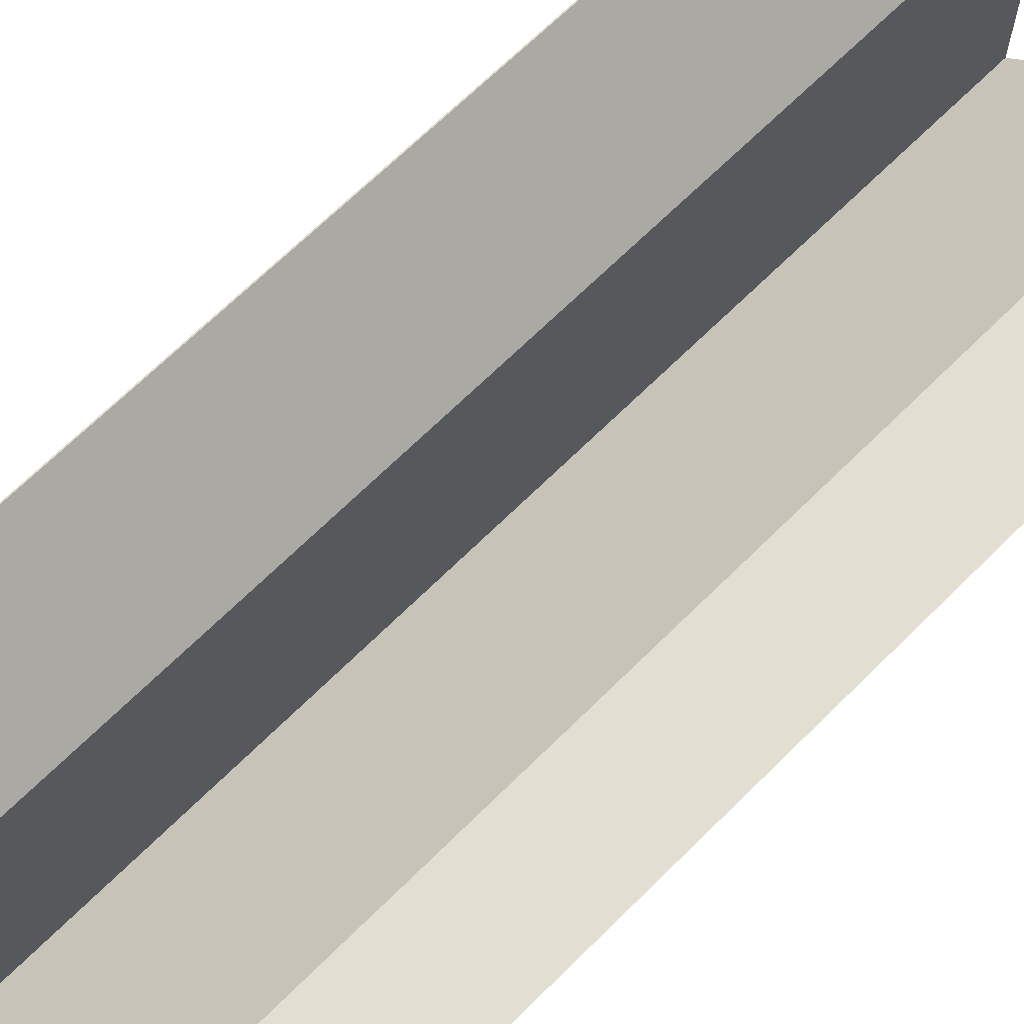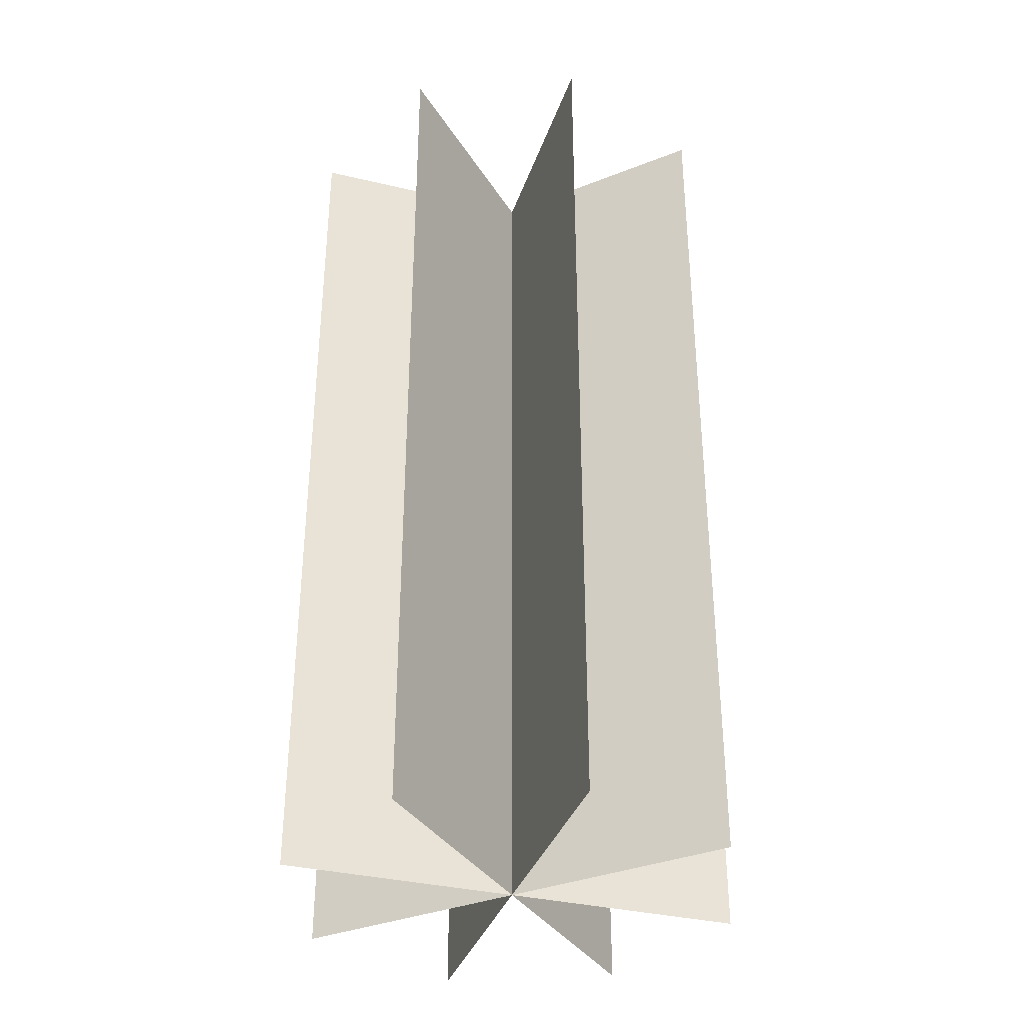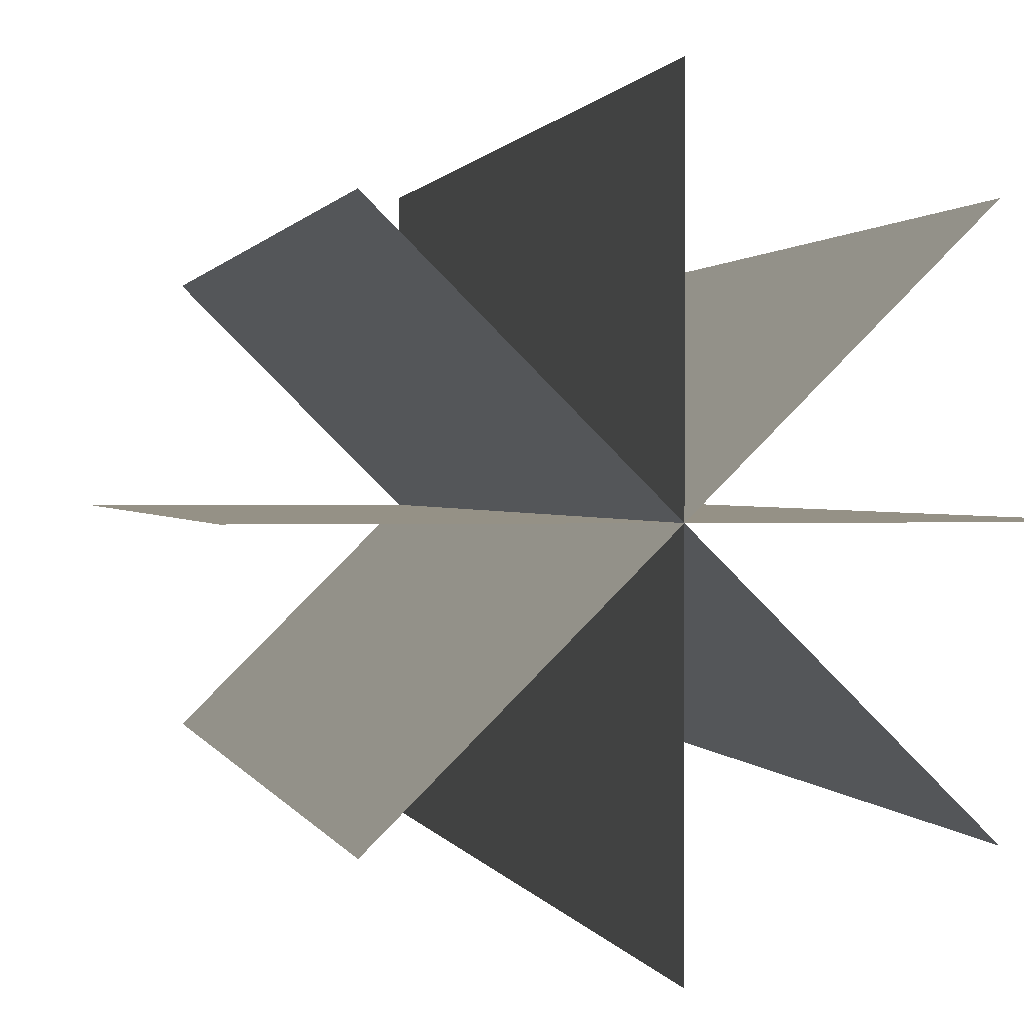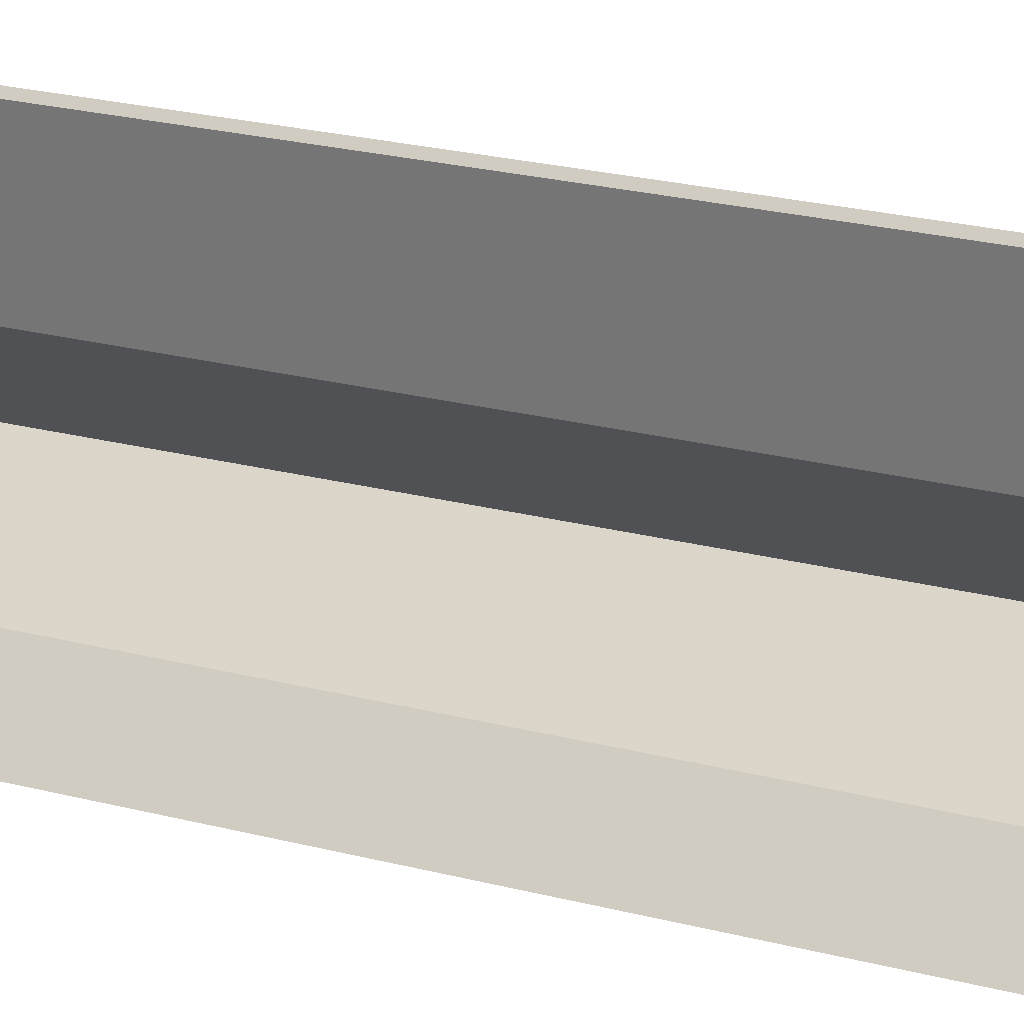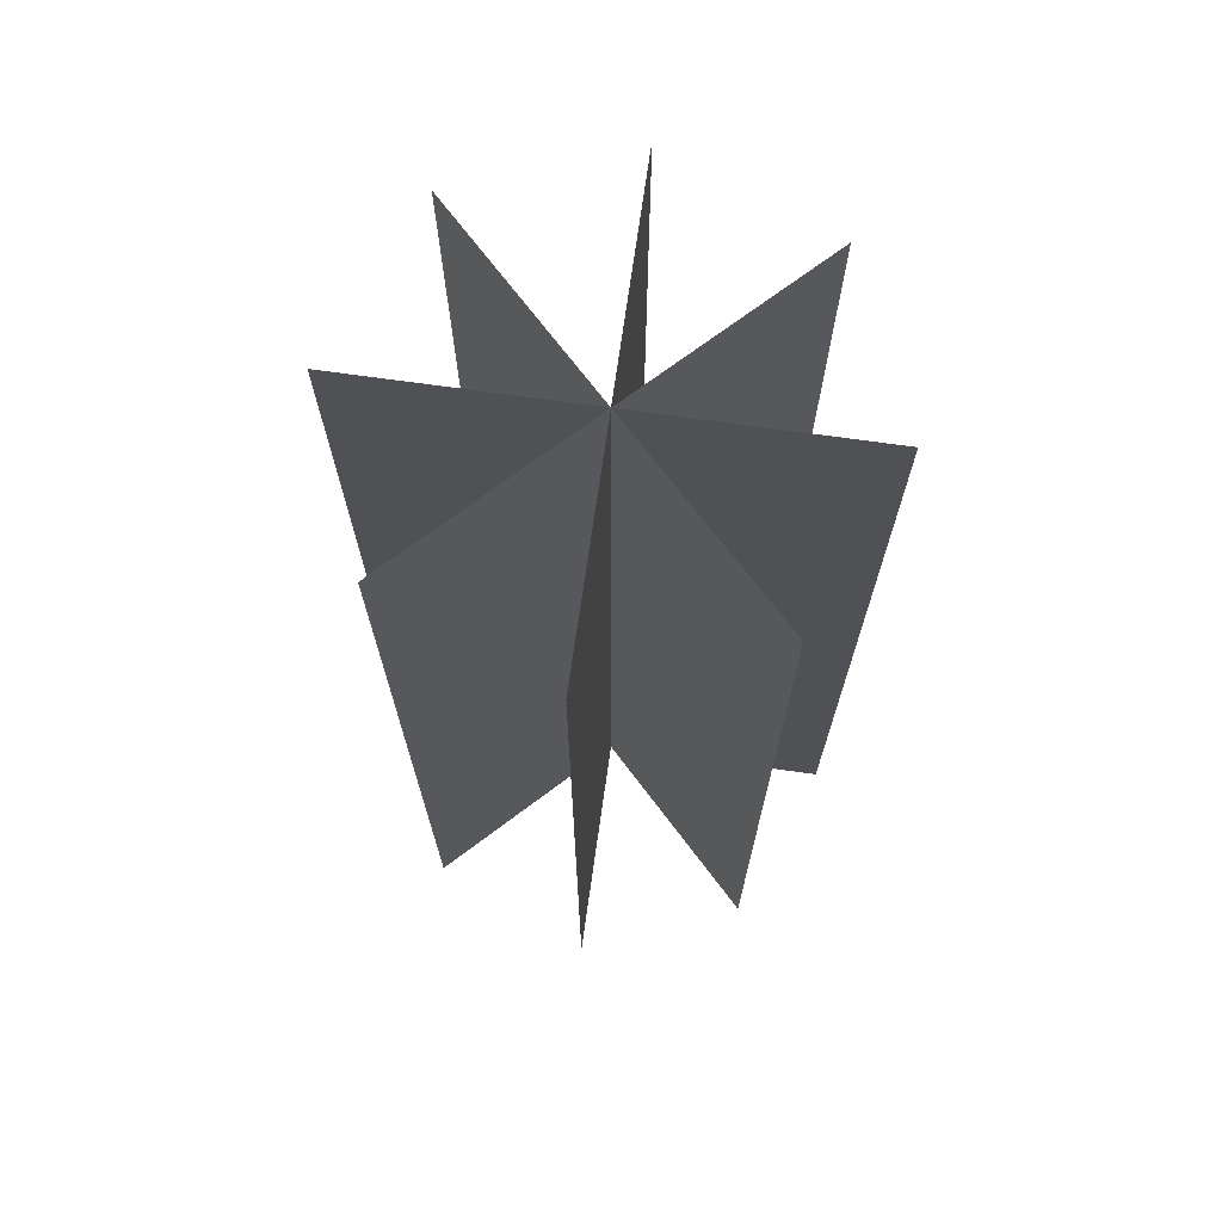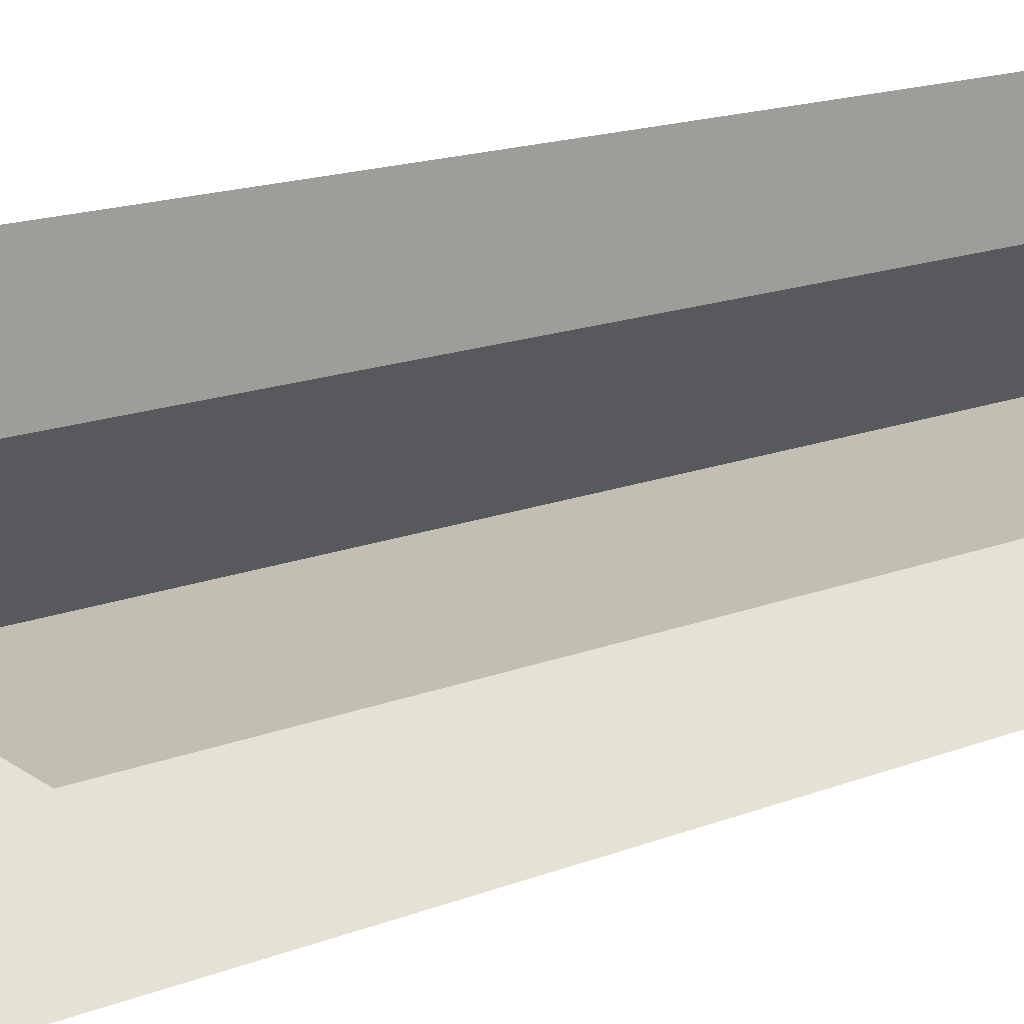
<metadata>
{"format":"obj","ext":"obj","renderer":"f3d","projection":"perspective","resolution":1024,"background":"white","views":[{"elev":67.5,"azim":-134.9,"up":"+Z"},{"elev":-35.4,"azim":-107.4,"up":"+Y"},{"elev":0.7,"azim":169.3,"up":"+Z"},{"elev":29.7,"azim":109.5,"up":"+Z"},{"elev":70.7,"azim":98.0,"up":"+Y"},{"elev":17.4,"azim":53.0,"up":"+Z"}]}
</metadata>
<code>
g Details (17)
v 0.2503 2.628e-24 -4.292e-08
v 0.2503 0.9978 -4.292e-08
v -0.2503 0.9978 4.292e-08
v -0.2503 -2.628e-24 4.292e-08
v 0.177 -1.084e-17 0.177
v 0.177 0.9978 0.177
v -0.177 0.9978 -0.177
v -0.177 1.084e-17 -0.177
v 3.72e-08 -1.533e-17 0.2503
v 3.72e-08 0.9978 0.2503
v -2.529e-08 0.9978 -0.2503
v -2.529e-08 1.533e-17 -0.2503
v 0.177 1.084e-17 -0.177
v 0.177 0.9978 -0.177
v -0.177 0.9978 0.177
v -0.177 -1.084e-17 0.177
f 1 2 3
f 1 3 4
f 5 6 7
f 5 7 8
f 9 10 11
f 9 11 12
f 13 14 15
f 13 15 16

</code>
